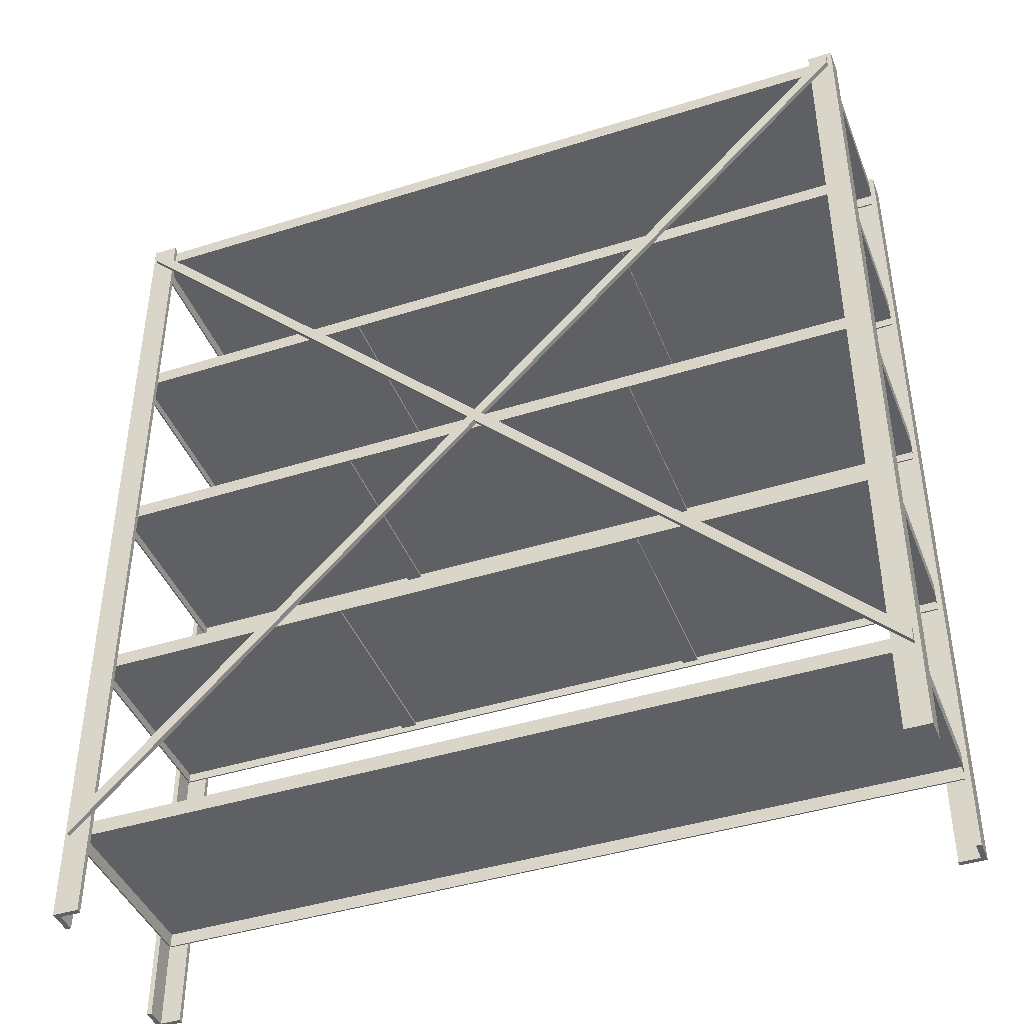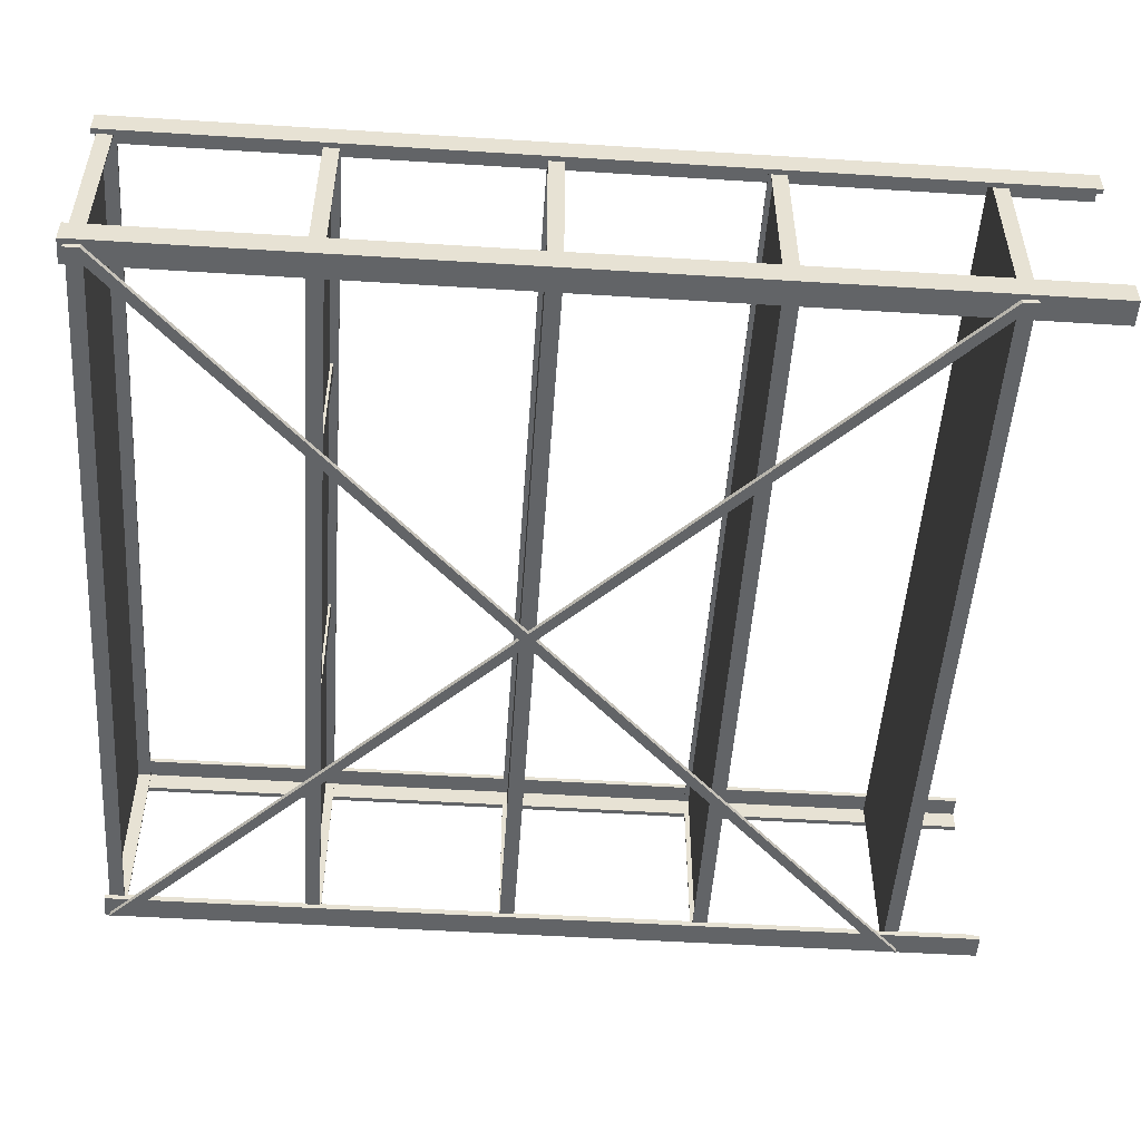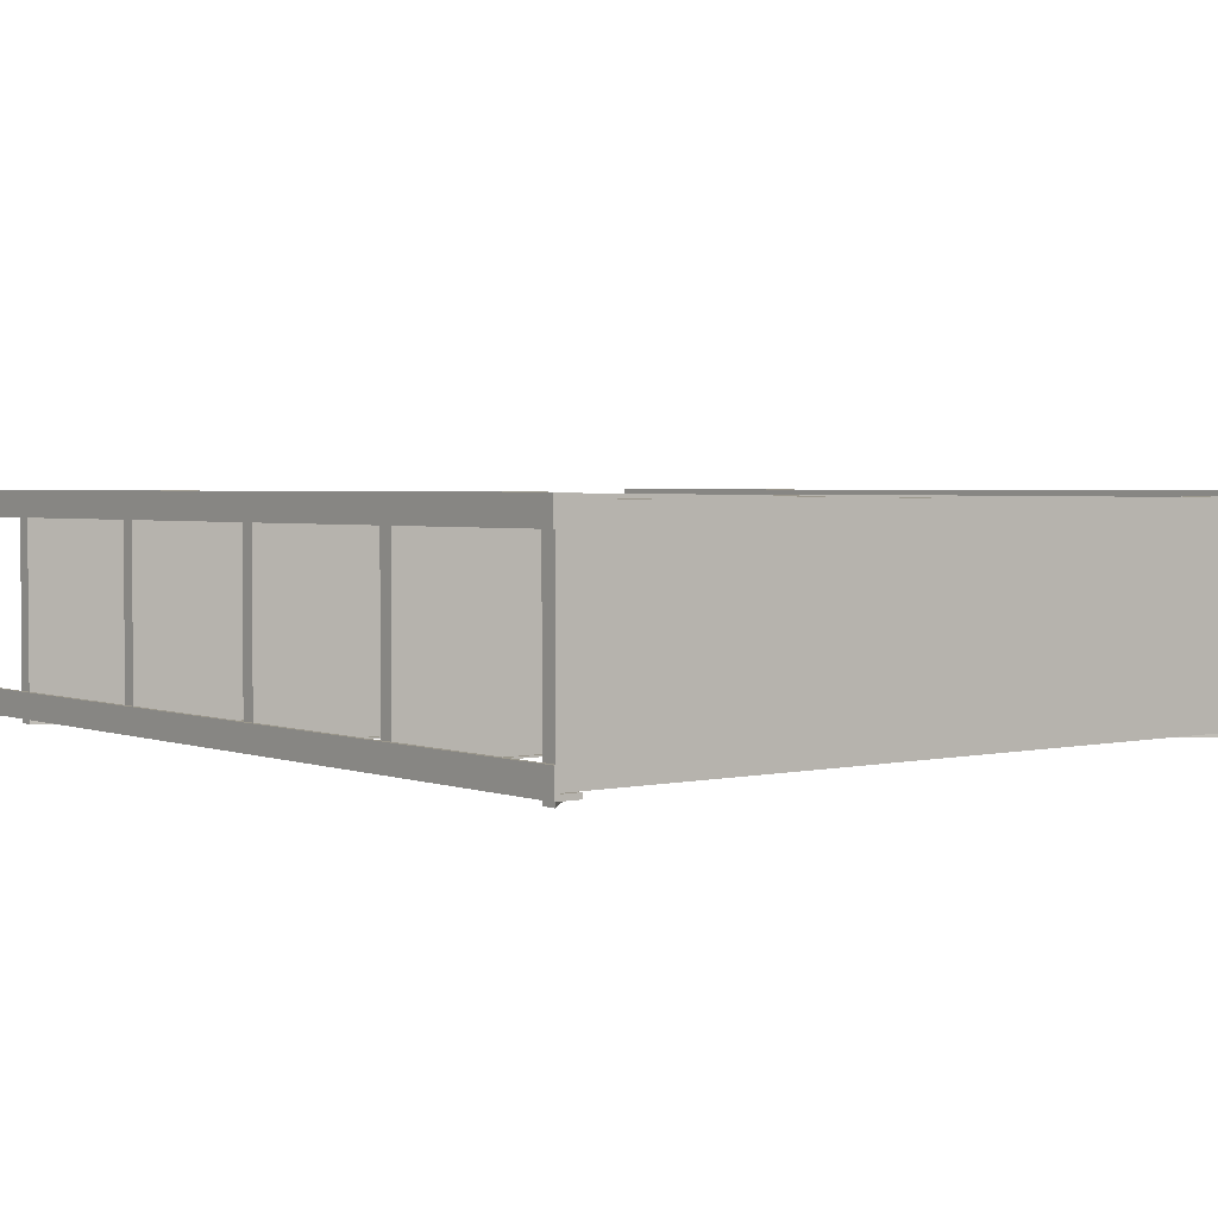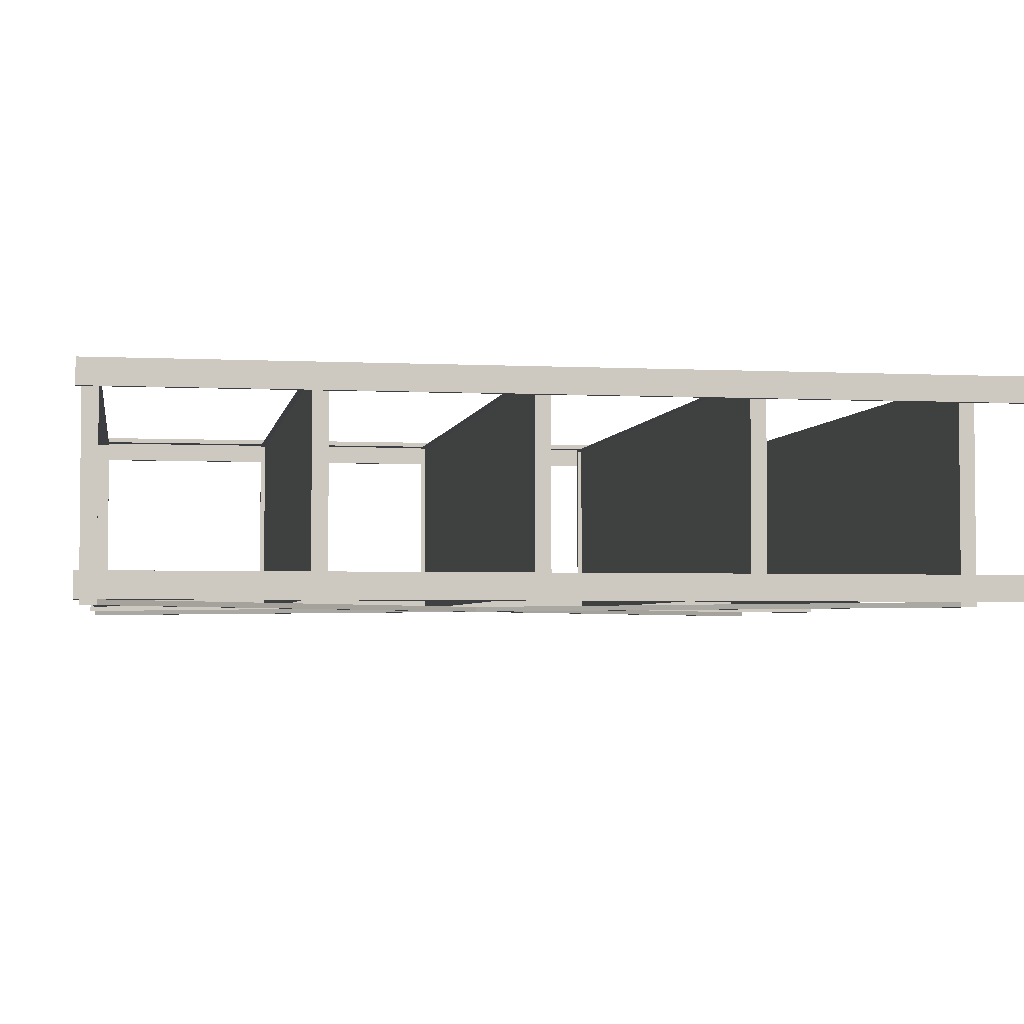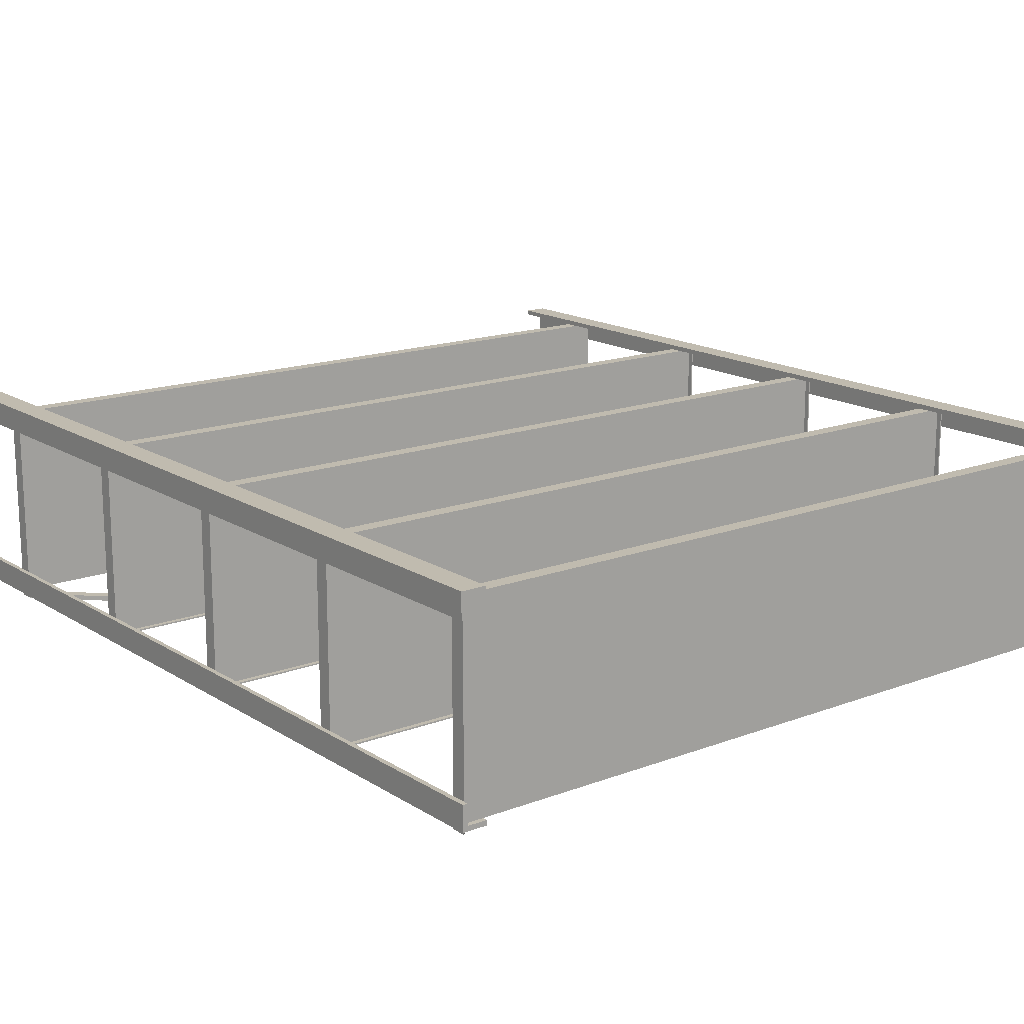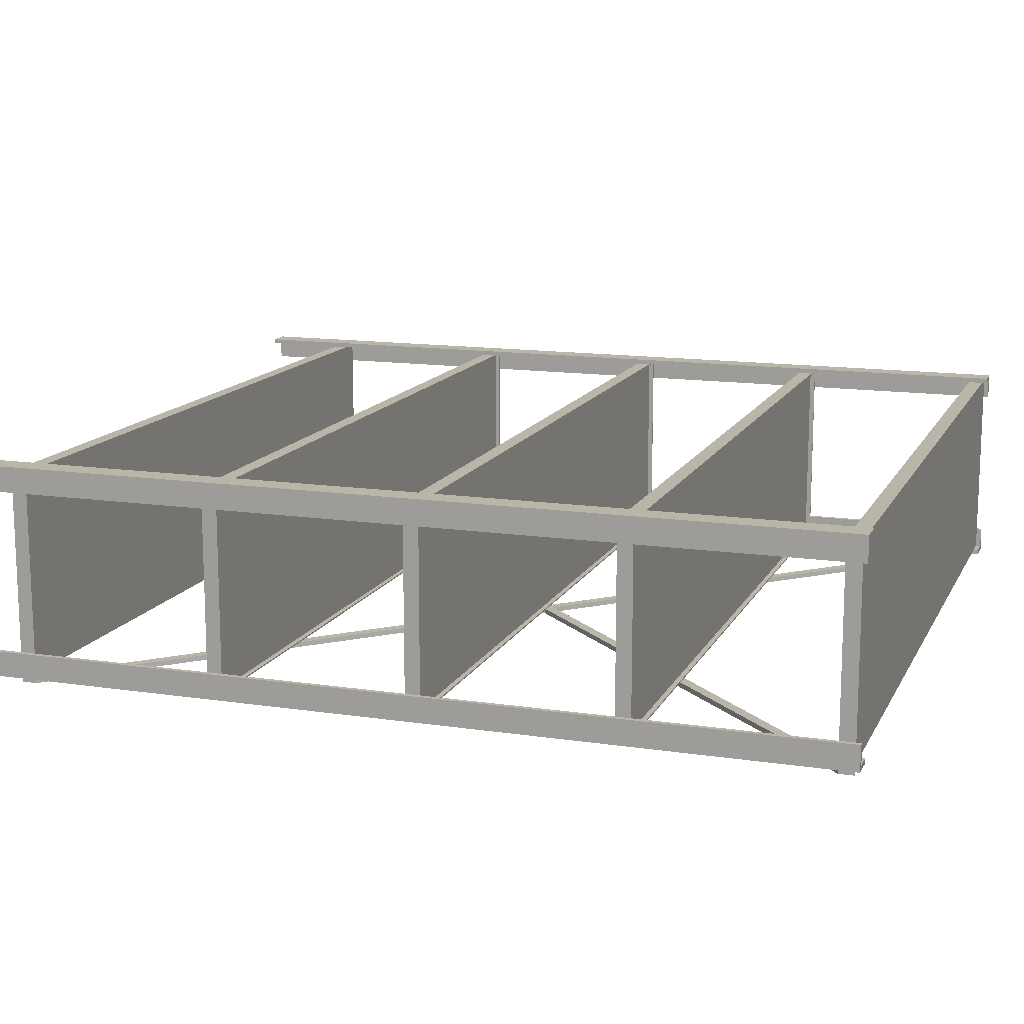
<metadata>
{"format":"obj","ext":"obj","renderer":"f3d","projection":"perspective","resolution":1024,"background":"white","views":[{"elev":-42.6,"azim":-159.4,"up":"+Y"},{"elev":-51.1,"azim":-93.9,"up":"+Z"},{"elev":2.7,"azim":141.7,"up":"+Z"},{"elev":-3.3,"azim":-99.7,"up":"+Z"},{"elev":16.0,"azim":142.0,"up":"+Z"},{"elev":13.5,"azim":108.8,"up":"+Z"}]}
</metadata>
<code>
o shelf_mx_4
v -0.797 0.17 0.197
v -0.8 0.2 0.2
v -0.797 0.17 -0.197
v -0.8 0.2 -0.2
v 0.797 0.17 0.197
v 0.8 0.2 0.2
v 0.797 0.17 -0.197
v 0.8 0.2 -0.2
v -0.8 0.17 -0.2
v -0.8 0.17 0.2
v 0.8 0.17 -0.2
v 0.8 0.17 0.2
v -0.797 0.197 -0.197
v -0.797 0.197 0.197
v 0.797 0.197 -0.197
v 0.797 0.197 0.197
v -0.81 0 -0.16
v -0.81 1.81 -0.16
v -0.8 0 -0.16
v -0.8 1.81 -0.16
v -0.8 0 -0.2
v -0.8 1.81 -0.2
v -0.81 0 -0.21
v -0.81 1.81 -0.21
v -0.76 0 -0.2
v -0.76 1.81 -0.2
v -0.76 0 -0.21
v -0.76 1.81 -0.21
v -0.76 0 0.21
v -0.76 1.81 0.21
v -0.76 0 0.2
v -0.76 1.81 0.2
v -0.8 0 0.2
v -0.8 1.81 0.2
v -0.81 0 0.21
v -0.81 1.81 0.21
v -0.8 0 0.16
v -0.8 1.81 0.16
v -0.81 0 0.16
v -0.81 1.81 0.16
v 0.81 0 0.16
v 0.81 1.81 0.16
v 0.8 0 0.16
v 0.8 1.81 0.16
v 0.8 0 0.2
v 0.8 1.81 0.2
v 0.81 0 0.21
v 0.81 1.81 0.21
v 0.76 0 0.2
v 0.76 1.81 0.2
v 0.76 0 0.21
v 0.76 1.81 0.21
v 0.76 0 -0.21
v 0.76 1.81 -0.21
v 0.76 0 -0.2
v 0.76 1.81 -0.2
v 0.8 0 -0.2
v 0.8 1.81 -0.2
v 0.81 0 -0.21
v 0.81 1.81 -0.21
v 0.8 0 -0.16
v 0.8 1.81 -0.16
v 0.81 0 -0.16
v 0.81 1.81 -0.16
v -0.797 1.77 0.197
v -0.8 1.8 0.2
v -0.797 1.77 -0.197
v -0.8 1.8 -0.2
v 0.797 1.77 0.197
v 0.8 1.8 0.2
v 0.797 1.77 -0.197
v 0.8 1.8 -0.2
v -0.8 1.77 -0.2
v -0.8 1.77 0.2
v 0.8 1.77 -0.2
v 0.8 1.77 0.2
v -0.797 1.797 -0.197
v -0.797 1.797 0.197
v 0.797 1.797 -0.197
v 0.797 1.797 0.197
v -0.8 0.17 -0.22
v 0.8 0.17 -0.22
v 0.8 1.77 -0.22
v -0.8 1.77 -0.22
v -0.8 0.17 -0.21
v 0.8 0.17 -0.21
v 0.8 1.77 -0.21
v -0.8 1.77 -0.21
v 0.8 1.8 -0.21
v -0.8 1.8 -0.21
v -0.8 0.2 -0.22
v 0.8 0.2 -0.22
v 0.8 1.8 -0.22
v -0.8 1.8 -0.22
v -0.8 0.2 -0.21
v 0.8 0.2 -0.21
v 2e-06 1 -0.21
v 2e-06 0.97 -0.21
v 2e-06 0.97 -0.22
v 0.015 0.985 -0.22
v -0.015 0.985 -0.21
v 2e-06 1 -0.22
v 0.015 0.985 -0.21
v -0.015 0.985 -0.22
v -0.797 1.37 0.197
v -0.8 1.4 0.2
v -0.797 1.37 -0.197
v -0.8 1.4 -0.2
v 0.797 1.37 0.197
v 0.8 1.4 0.2
v 0.797 1.37 -0.197
v 0.8 1.4 -0.2
v -0.8 1.37 -0.2
v -0.8 1.37 0.2
v 0.8 1.37 -0.2
v 0.8 1.37 0.2
v -0.797 1.4 -0.197
v -0.797 1.4 0.197
v 0.797 1.4 -0.197
v 0.797 1.4 0.197
v -0.797 1.39 -0.197
v -0.797 1.39 0.197
v 0.797 1.39 -0.197
v 0.797 1.39 0.197
v -0.797 1.388 -0.197
v -0.797 1.388 0.197
v 0.797 1.388 -0.197
v 0.797 1.388 0.197
v 0.285 1.381 0.197
v 0.315 1.386 0.197
v 0.285 1.381 -0.197
v 0.315 1.386 -0.197
v 0.315 1.381 -0.197
v 0.315 1.381 0.197
v 0.285 1.386 -0.197
v 0.285 1.386 0.197
v -0.315 1.381 0.197
v -0.285 1.386 0.197
v -0.315 1.381 -0.197
v -0.285 1.386 -0.197
v -0.285 1.381 -0.197
v -0.285 1.381 0.197
v -0.315 1.386 -0.197
v -0.315 1.386 0.197
v -0.797 0.97 0.197
v -0.8 1 0.2
v -0.797 0.97 -0.197
v -0.8 1 -0.2
v 0.797 0.97 0.197
v 0.8 1 0.2
v 0.797 0.97 -0.197
v 0.8 1 -0.2
v -0.8 0.97 -0.2
v -0.8 0.97 0.2
v 0.8 0.97 -0.2
v 0.8 0.97 0.2
v -0.797 1 -0.197
v -0.797 1 0.197
v 0.797 1 -0.197
v 0.797 1 0.197
v -0.797 0.99 -0.197
v -0.797 0.99 0.197
v 0.797 0.99 -0.197
v 0.797 0.99 0.197
v -0.797 0.988 -0.197
v -0.797 0.988 0.197
v 0.797 0.988 -0.197
v 0.797 0.988 0.197
v 0.285 0.981 0.197
v 0.315 0.986 0.197
v 0.285 0.981 -0.197
v 0.315 0.986 -0.197
v 0.315 0.981 -0.197
v 0.315 0.981 0.197
v 0.285 0.986 -0.197
v 0.285 0.986 0.197
v -0.315 0.981 0.197
v -0.285 0.986 0.197
v -0.315 0.981 -0.197
v -0.285 0.986 -0.197
v -0.285 0.981 -0.197
v -0.285 0.981 0.197
v -0.315 0.986 -0.197
v -0.315 0.986 0.197
v -0.797 0.57 0.197
v -0.8 0.6 0.2
v -0.797 0.57 -0.197
v -0.8 0.6 -0.2
v 0.797 0.57 0.197
v 0.8 0.6 0.2
v 0.797 0.57 -0.197
v 0.8 0.6 -0.2
v -0.8 0.57 -0.2
v -0.8 0.57 0.2
v 0.8 0.57 -0.2
v 0.8 0.57 0.2
v -0.797 0.6 -0.197
v -0.797 0.6 0.197
v 0.797 0.6 -0.197
v 0.797 0.6 0.197
v -0.797 0.59 -0.197
v -0.797 0.59 0.197
v 0.797 0.59 -0.197
v 0.797 0.59 0.197
v -0.797 0.588 -0.197
v -0.797 0.588 0.197
v 0.797 0.588 -0.197
v 0.797 0.588 0.197
v 0.285 0.581 0.197
v 0.315 0.586 0.197
v 0.285 0.581 -0.197
v 0.315 0.586 -0.197
v 0.315 0.581 -0.197
v 0.315 0.581 0.197
v 0.285 0.586 -0.197
v 0.285 0.586 0.197
v -0.315 0.581 0.197
v -0.285 0.586 0.197
v -0.315 0.581 -0.197
v -0.285 0.586 -0.197
v -0.285 0.581 -0.197
v -0.285 0.581 0.197
v -0.315 0.586 -0.197
v -0.315 0.586 0.197
f 10 2 4 9
f 9 4 8 11
f 11 8 6 12
f 12 6 2 10
f 7 5 16 15
f 8 4 2 6
f 3 1 10 9
f 7 3 9 11
f 5 7 11 12
f 1 5 12 10
f 13 15 16 14
f 1 3 13 14
f 5 1 14 16
f 3 7 15 13
f 17 23 21 19
f 23 27 25 21
f 21 22 20 19
f 19 20 18 17
f 18 20 22 24
f 22 26 28 24
f 26 25 27 28
f 22 21 25 26
f 24 28 27 23
f 18 24 23 17
f 29 35 33 31
f 35 39 37 33
f 33 34 32 31
f 31 32 30 29
f 30 32 34 36
f 34 38 40 36
f 38 37 39 40
f 34 33 37 38
f 36 40 39 35
f 30 36 35 29
f 41 47 45 43
f 47 51 49 45
f 45 46 44 43
f 43 44 42 41
f 42 44 46 48
f 46 50 52 48
f 50 49 51 52
f 46 45 49 50
f 48 52 51 47
f 42 48 47 41
f 53 59 57 55
f 59 63 61 57
f 57 58 56 55
f 55 56 54 53
f 54 56 58 60
f 58 62 64 60
f 62 61 63 64
f 58 57 61 62
f 60 64 63 59
f 54 60 59 53
f 74 66 68 73
f 73 68 72 75
f 75 72 70 76
f 76 70 66 74
f 71 69 80 79
f 72 68 66 70
f 67 65 74 73
f 71 67 73 75
f 69 71 75 76
f 65 69 76 74
f 77 79 80 78
f 65 67 77 78
f 69 65 78 80
f 67 71 79 77
f 95 91 81 85
f 96 92 100 103
f 103 87 89 97
f 85 81 99 98
f 83 87 103 100
f 89 87 83 93
f 97 89 93 102
f 83 100 102 93
f 91 104 99 81
f 82 92 96 86
f 90 88 101 97
f 86 96 103 98
f 101 88 84 104
f 99 82 86 98
f 84 88 90 94
f 94 90 97 102
f 100 92 82 99
f 104 84 94 102
f 98 103 97 101
f 91 95 101 104
f 104 102 100 99
f 85 98 101 95
f 114 106 108 113
f 113 108 112 115
f 115 112 110 116
f 116 110 106 114
f 111 109 120 119
f 107 105 114 113
f 111 107 113 115
f 109 111 115 116
f 105 109 116 114
f 105 107 117 118
f 109 105 118 120
f 107 111 119 117
f 106 110 120 118
f 110 112 119 120
f 108 117 119 112
f 106 118 117 108
f 133 132 130 134
f 131 129 136 135
f 129 131 133 134
f 130 132 135 136
f 141 140 138 142
f 139 137 144 143
f 137 139 141 142
f 138 140 143 144
f 154 146 148 153
f 153 148 152 155
f 155 152 150 156
f 156 150 146 154
f 151 149 160 159
f 147 145 154 153
f 151 147 153 155
f 149 151 155 156
f 145 149 156 154
f 145 147 157 158
f 149 145 158 160
f 147 151 159 157
f 146 150 160 158
f 150 152 159 160
f 148 157 159 152
f 146 158 157 148
f 173 172 170 174
f 171 169 176 175
f 169 171 173 174
f 170 172 175 176
f 181 180 178 182
f 179 177 184 183
f 177 179 181 182
f 178 180 183 184
f 194 186 188 193
f 193 188 192 195
f 195 192 190 196
f 196 190 186 194
f 191 189 200 199
f 187 185 194 193
f 191 187 193 195
f 189 191 195 196
f 185 189 196 194
f 185 187 197 198
f 189 185 198 200
f 187 191 199 197
f 186 190 200 198
f 190 192 199 200
f 188 197 199 192
f 186 198 197 188
f 213 212 210 214
f 211 209 216 215
f 209 211 213 214
f 210 212 215 216
f 221 220 218 222
f 219 217 224 223
f 217 219 221 222
f 218 220 223 224
f 121 122 124 123
f 125 127 128 126
f 161 162 164 163
f 165 167 168 166
f 201 202 204 203
f 205 207 208 206

</code>
